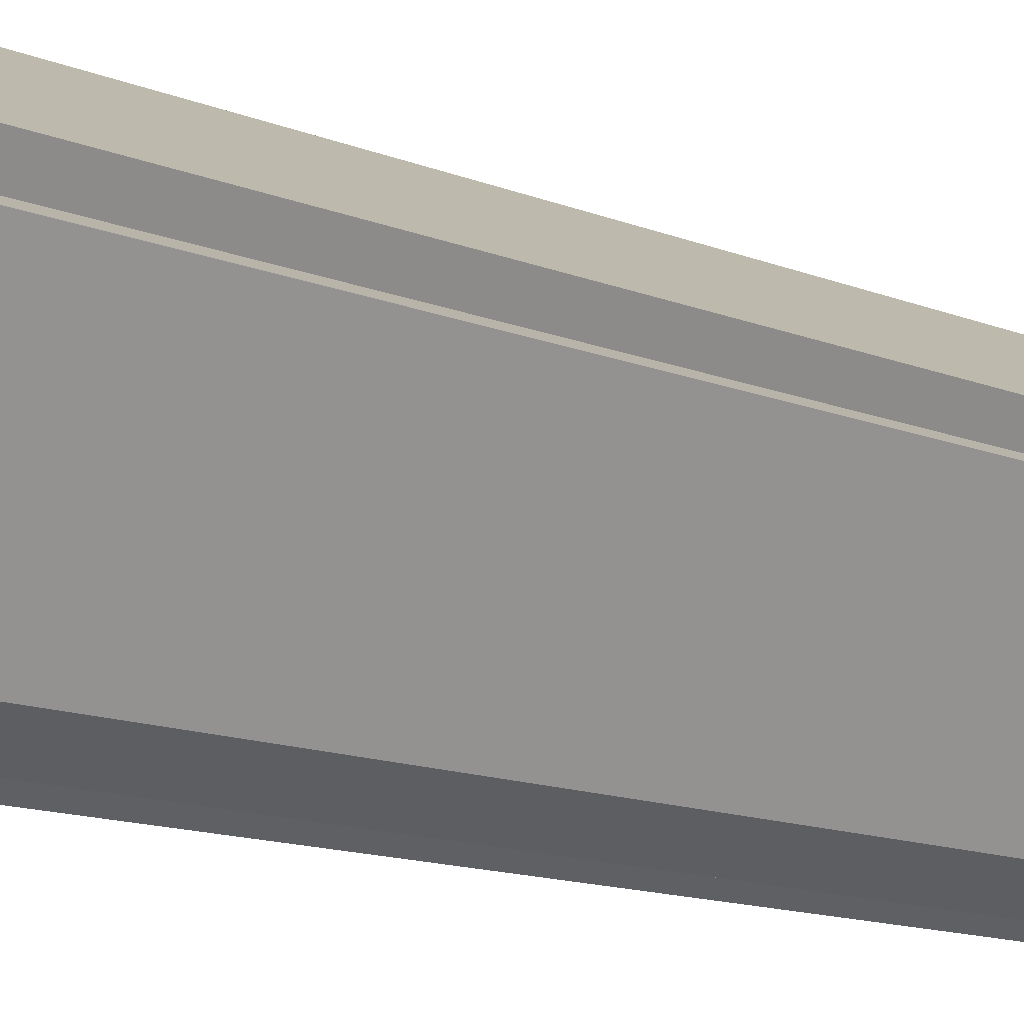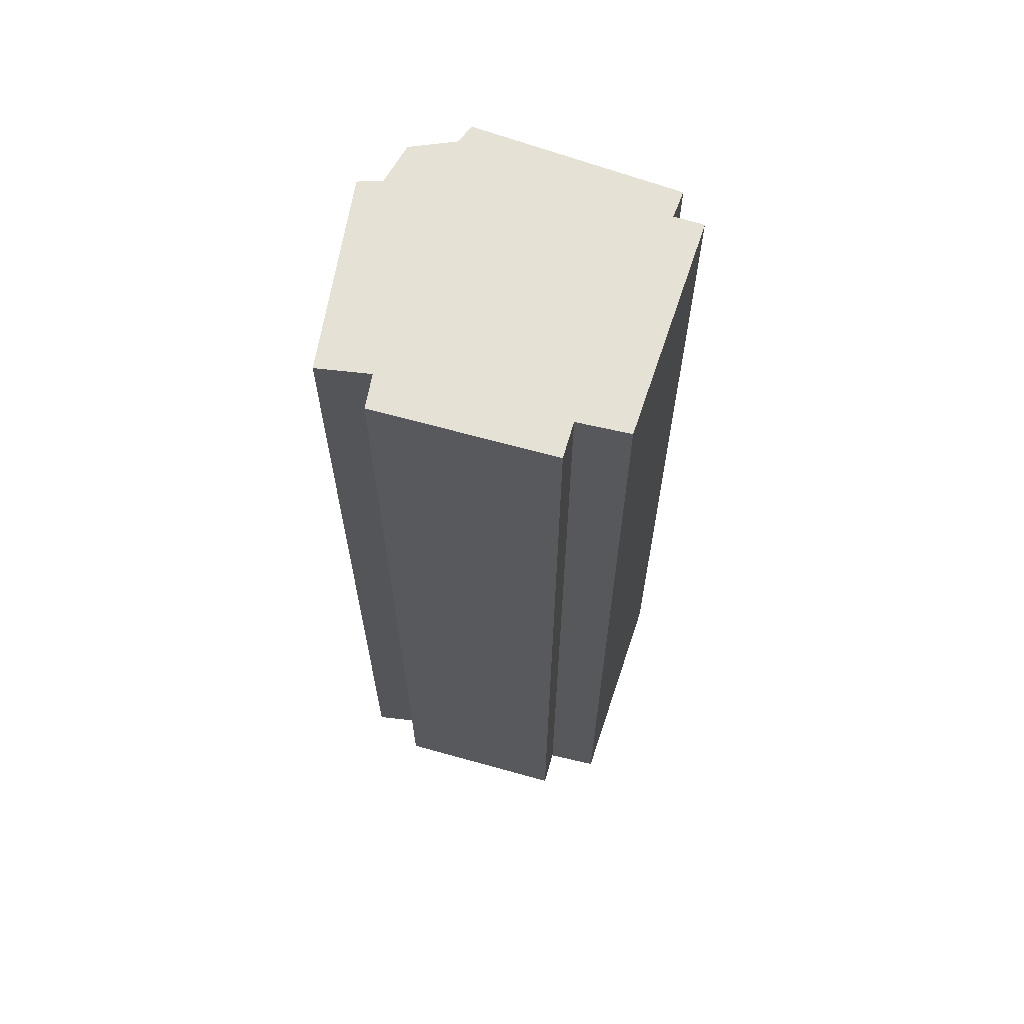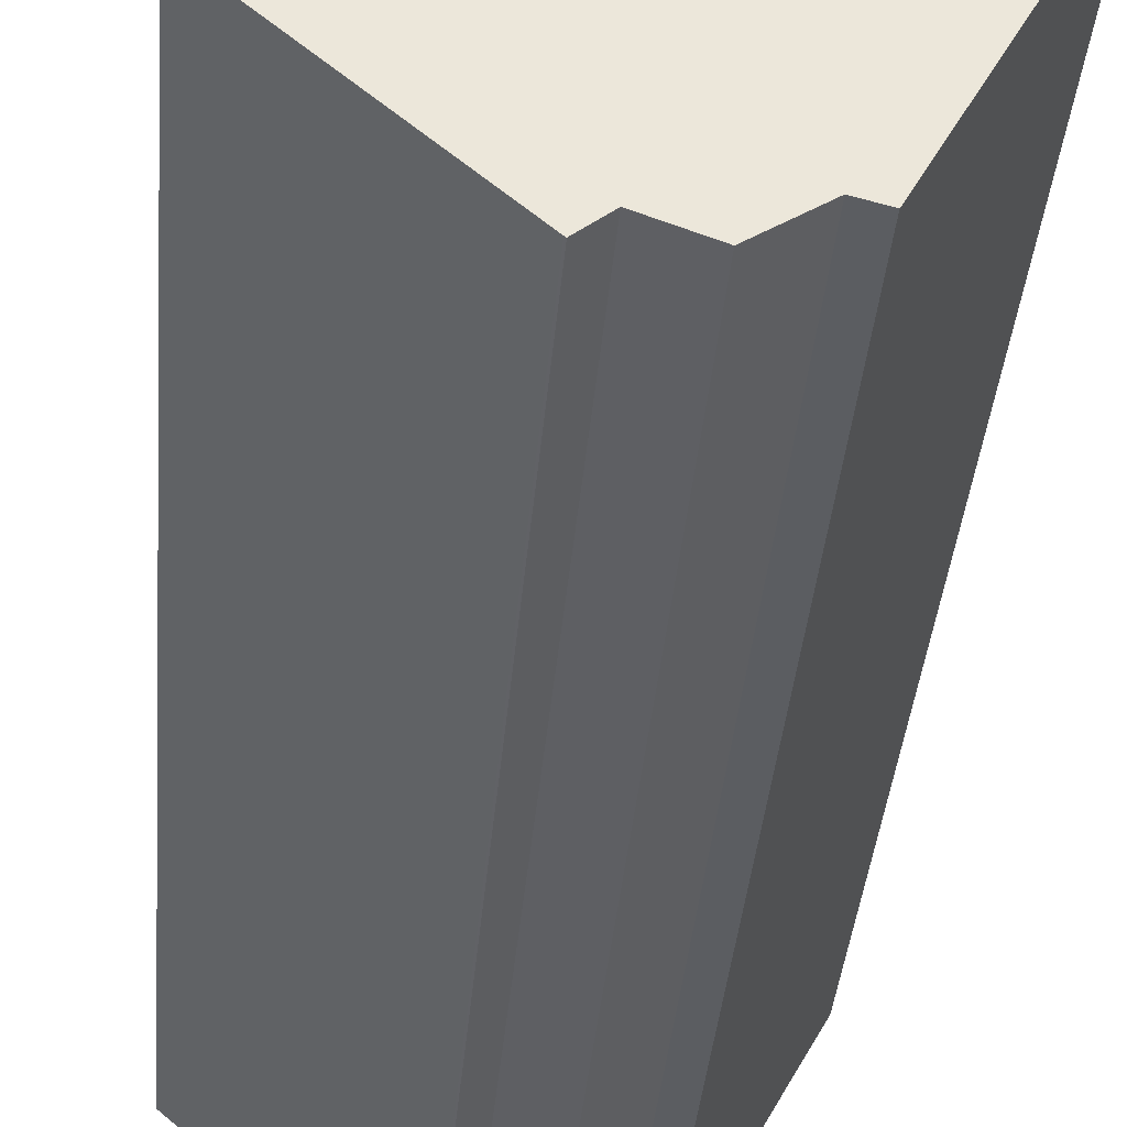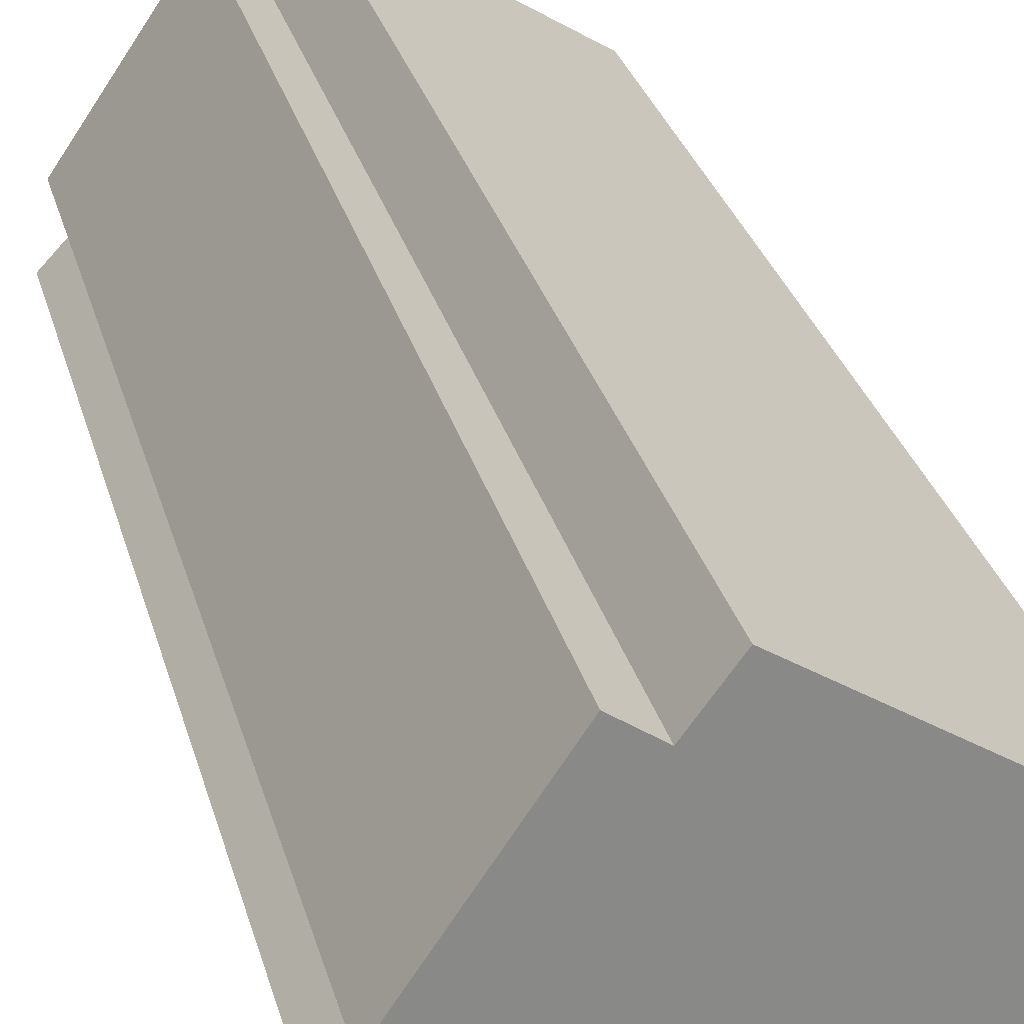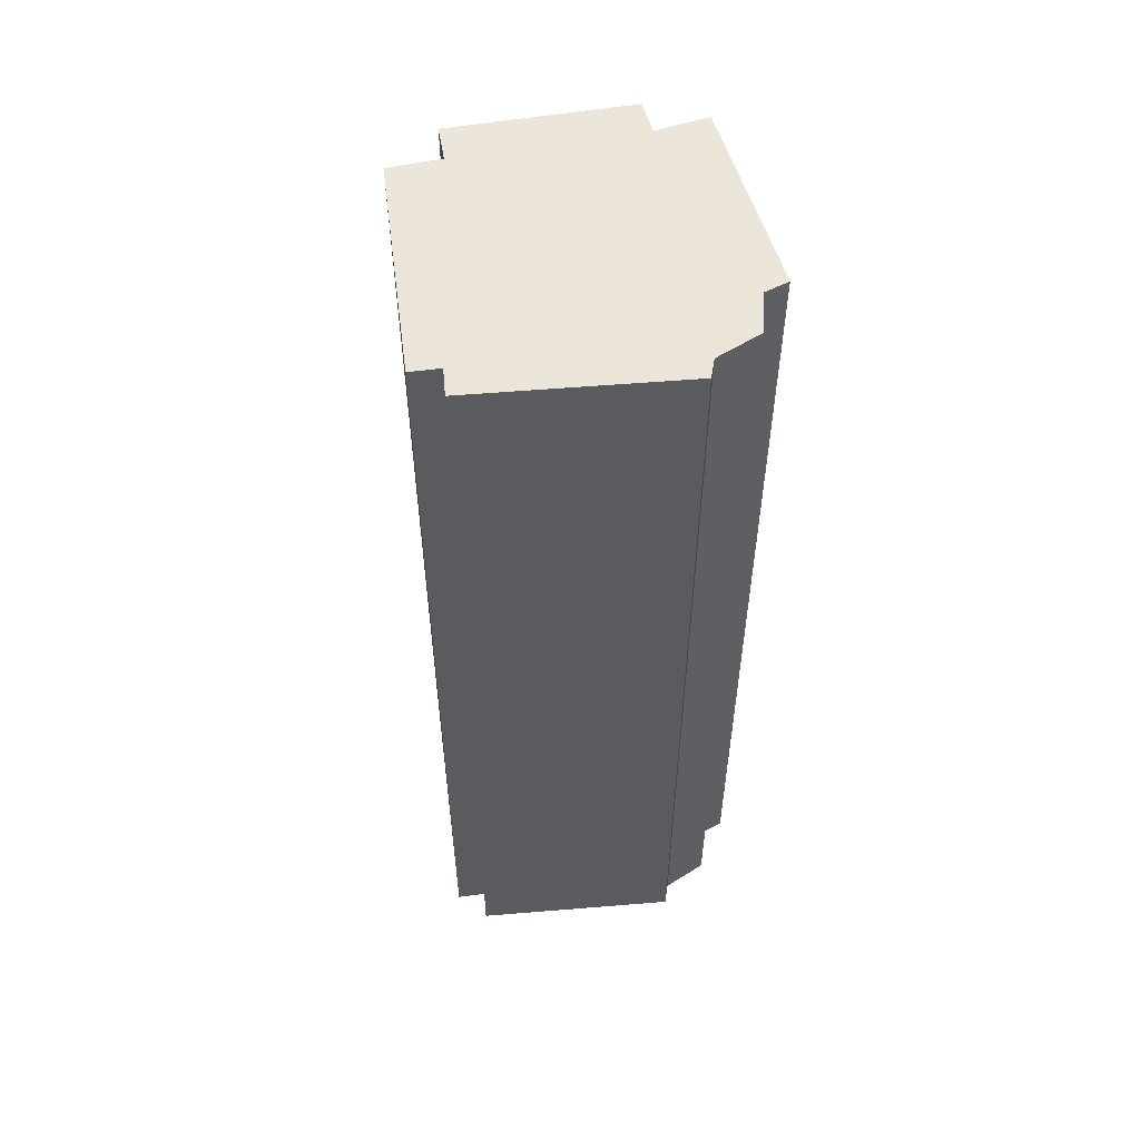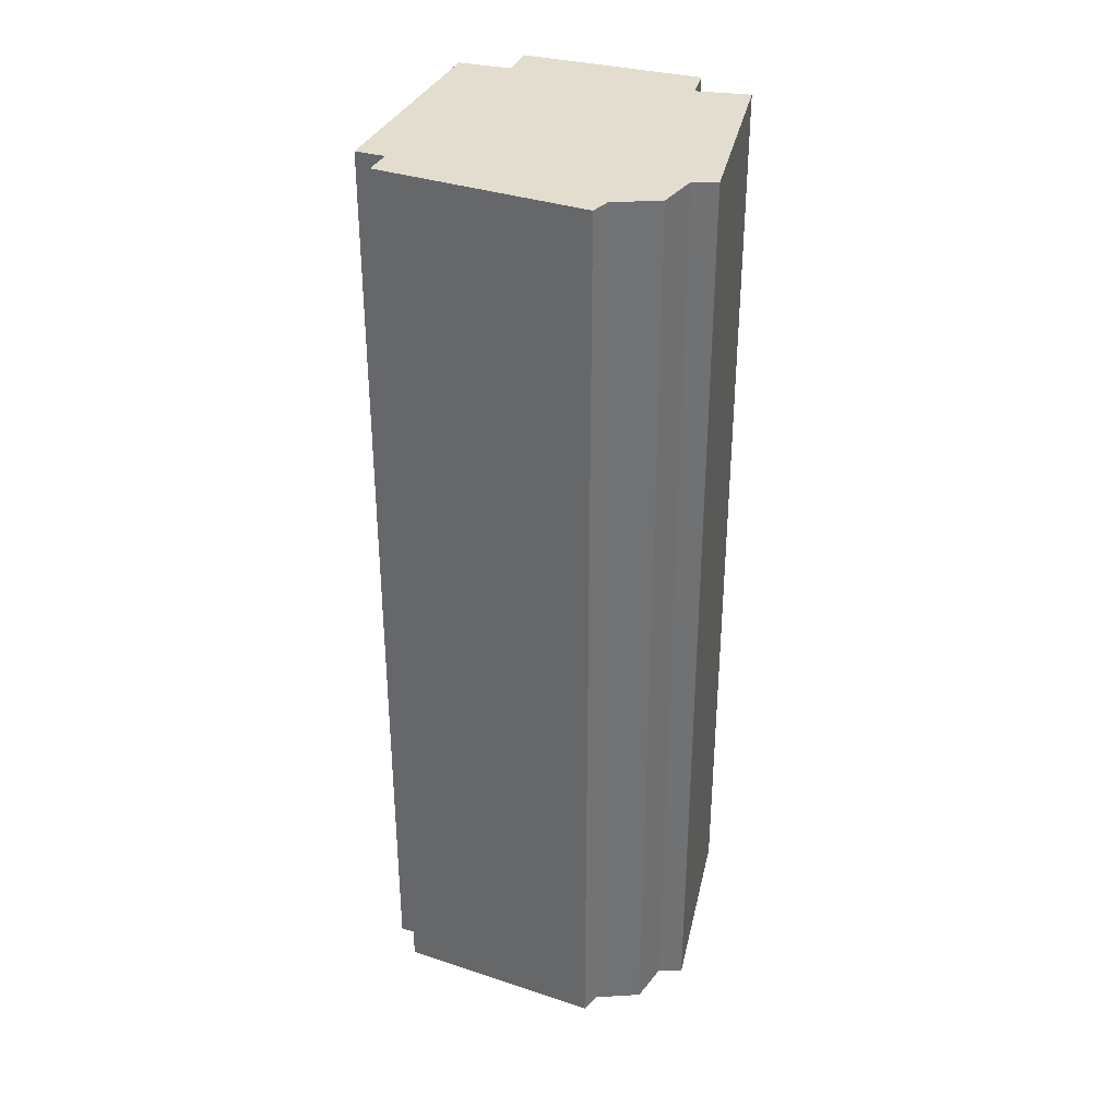
<metadata>
{"format":"obj","ext":"obj","renderer":"f3d","projection":"perspective","resolution":1024,"background":"white","views":[{"elev":-13.6,"azim":48.0,"up":"+Z"},{"elev":65.0,"azim":-40.2,"up":"+Y"},{"elev":-33.9,"azim":-4.4,"up":"+Z"},{"elev":27.1,"azim":-13.3,"up":"+Z"},{"elev":55.6,"azim":114.1,"up":"+Y"},{"elev":34.8,"azim":143.0,"up":"+Y"}]}
</metadata>
<code>
v -0.08914 0.07371 -1.429
v -0.09571 0.07371 -1.423
v -0.07105 0.07371 -1.387
v -0.06354 0.07371 -1.392
v -0.06108 0.07371 -1.47
v -0.09814 0.07371 -1.438
v -0.0608 0.07371 -1.47
v -0.05602 0.07371 -1.467
v -0.05587 0.07371 -1.381
v -0.04598 0.07371 -1.47
v -0.03594 0.07371 -1.464
v -0.03106 0.07371 -1.465
v -0.01211 0.07371 -1.417
v -0.008209 0.07371 -1.41
v -0.006008 0.07371 -1.42
v -0.07105 -0.1608 -1.387
v -0.09571 -0.1608 -1.423
v -0.08914 -0.1608 -1.429
v -0.06354 -0.1608 -1.392
v -0.09814 -0.1608 -1.438
v -0.06108 -0.1608 -1.47
v -0.0608 -0.1608 -1.47
v -0.05602 -0.1608 -1.467
v -0.05587 -0.1608 -1.381
v -0.04598 -0.1608 -1.47
v -0.03594 -0.1608 -1.464
v -0.03106 -0.1608 -1.465
v -0.01211 -0.1608 -1.417
v -0.008209 -0.1608 -1.41
v -0.006008 -0.1608 -1.42
v -0.06354 -0.1608 -1.392
v -0.05587 -0.1608 -1.381
v -0.05587 0.07371 -1.381
v -0.06354 0.07371 -1.392
v -0.07105 -0.1608 -1.387
v -0.06354 -0.1608 -1.392
v -0.06354 0.07371 -1.392
v -0.07105 0.07371 -1.387
v -0.09571 -0.1608 -1.423
v -0.07105 -0.1608 -1.387
v -0.07105 0.07371 -1.387
v -0.09571 0.07371 -1.423
v -0.08914 -0.1608 -1.429
v -0.09571 -0.1608 -1.423
v -0.09571 0.07371 -1.423
v -0.08914 0.07371 -1.429
v -0.09814 -0.1608 -1.438
v -0.08914 -0.1608 -1.429
v -0.08914 0.07371 -1.429
v -0.09814 0.07371 -1.438
v -0.05602 -0.1608 -1.467
v -0.0608 -0.1608 -1.47
v -0.0608 0.07371 -1.47
v -0.05602 0.07371 -1.467
v -0.04598 -0.1608 -1.47
v -0.05602 -0.1608 -1.467
v -0.05602 0.07371 -1.467
v -0.04598 0.07371 -1.47
v -0.03594 -0.1608 -1.464
v -0.04598 -0.1608 -1.47
v -0.04598 0.07371 -1.47
v -0.03594 0.07371 -1.464
v -0.03106 -0.1608 -1.465
v -0.03594 -0.1608 -1.464
v -0.03594 0.07371 -1.464
v -0.03106 0.07371 -1.465
v -0.006008 -0.1608 -1.42
v -0.03106 -0.1608 -1.465
v -0.03106 0.07371 -1.465
v -0.006008 0.07371 -1.42
v -0.01211 -0.1608 -1.417
v -0.006008 -0.1608 -1.42
v -0.006008 0.07371 -1.42
v -0.01211 0.07371 -1.417
v -0.008209 -0.1608 -1.41
v -0.01211 -0.1608 -1.417
v -0.01211 0.07371 -1.417
v -0.008209 0.07371 -1.41
v -0.05587 -0.1608 -1.381
v -0.008209 -0.1608 -1.41
v -0.008209 0.07371 -1.41
v -0.05587 0.07371 -1.381
f 1 2 3
f 1 3 4
f 1 5 6
f 5 1 4
f 7 5 4
f 8 7 4
f 8 4 9
f 10 8 9
f 11 10 9
f 12 11 9
f 13 12 9
f 14 13 9
f 15 12 13
f 16 17 18
f 19 16 18
f 18 20 21
f 19 18 21
f 19 21 22
f 19 22 23
f 24 19 23
f 24 23 25
f 24 25 26
f 24 26 27
f 24 27 28
f 29 24 28
f 30 28 27
f 31 32 33
f 31 33 34
f 35 36 37
f 35 37 38
f 39 40 41
f 39 41 42
f 43 44 45
f 43 45 46
f 47 48 49
f 47 49 50
f 21 20 6
f 21 6 5
f 22 21 5
f 22 5 7
f 51 52 53
f 51 53 54
f 55 56 57
f 55 57 58
f 59 60 61
f 59 61 62
f 63 64 65
f 63 65 66
f 67 68 69
f 67 69 70
f 71 72 73
f 71 73 74
f 75 76 77
f 75 77 78
f 79 80 81
f 79 81 82

</code>
